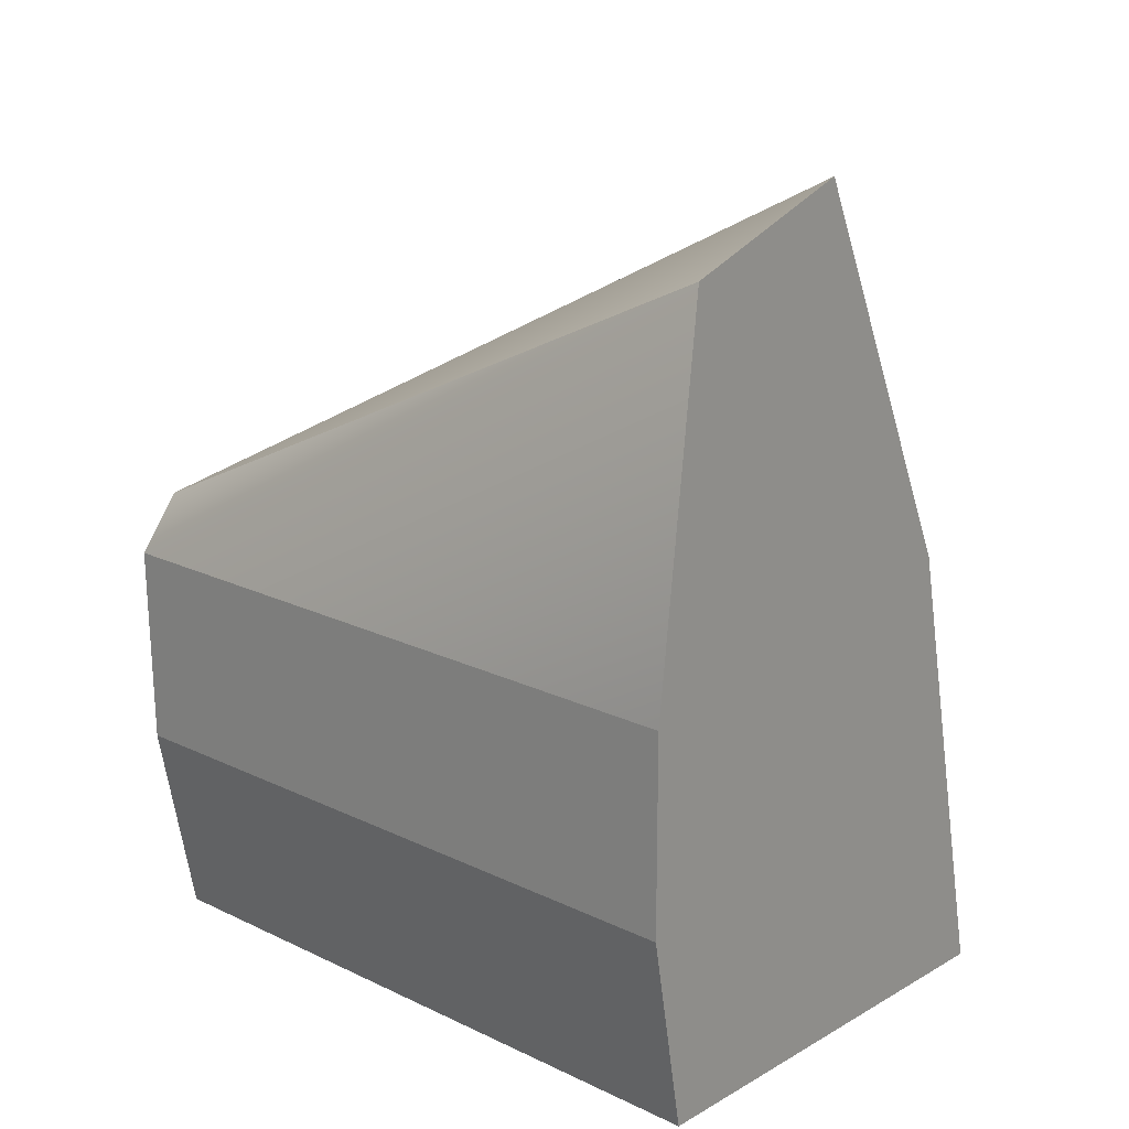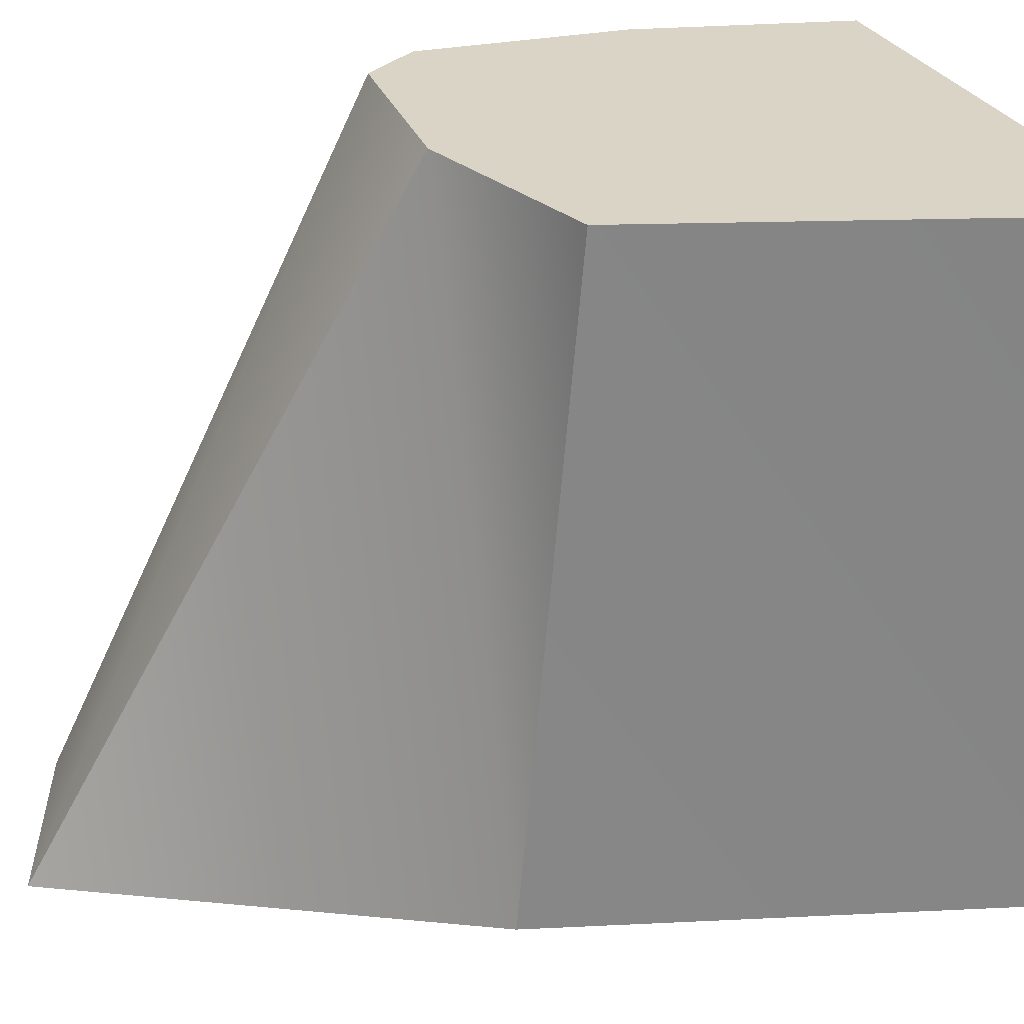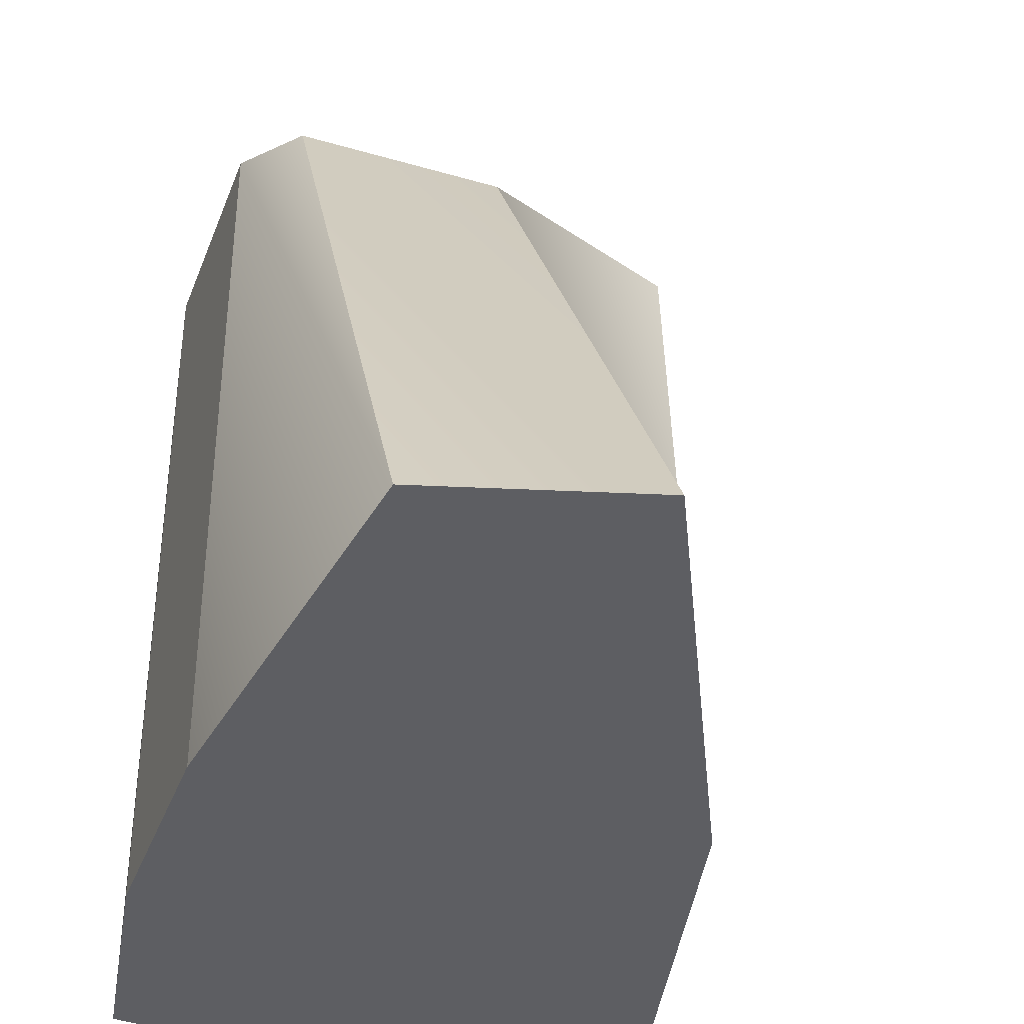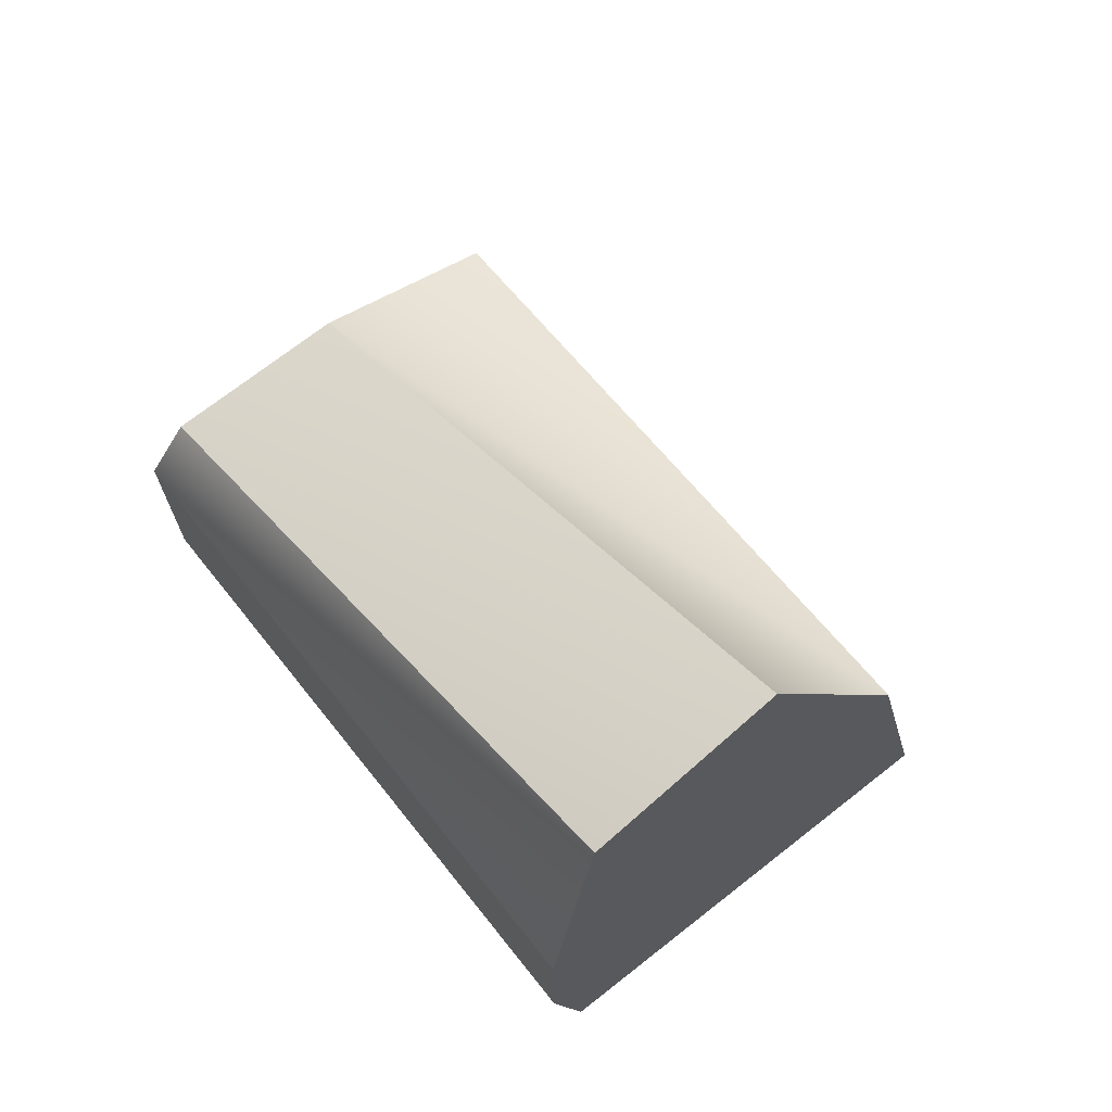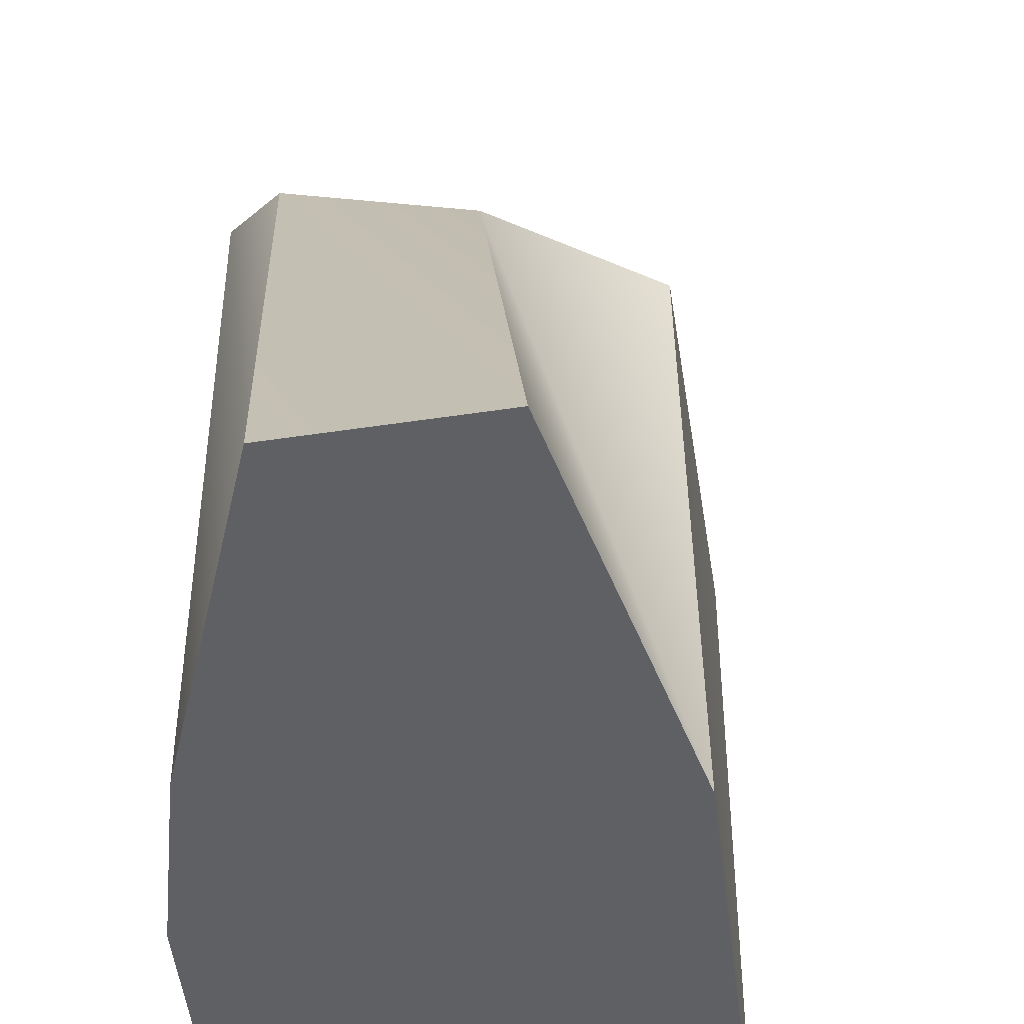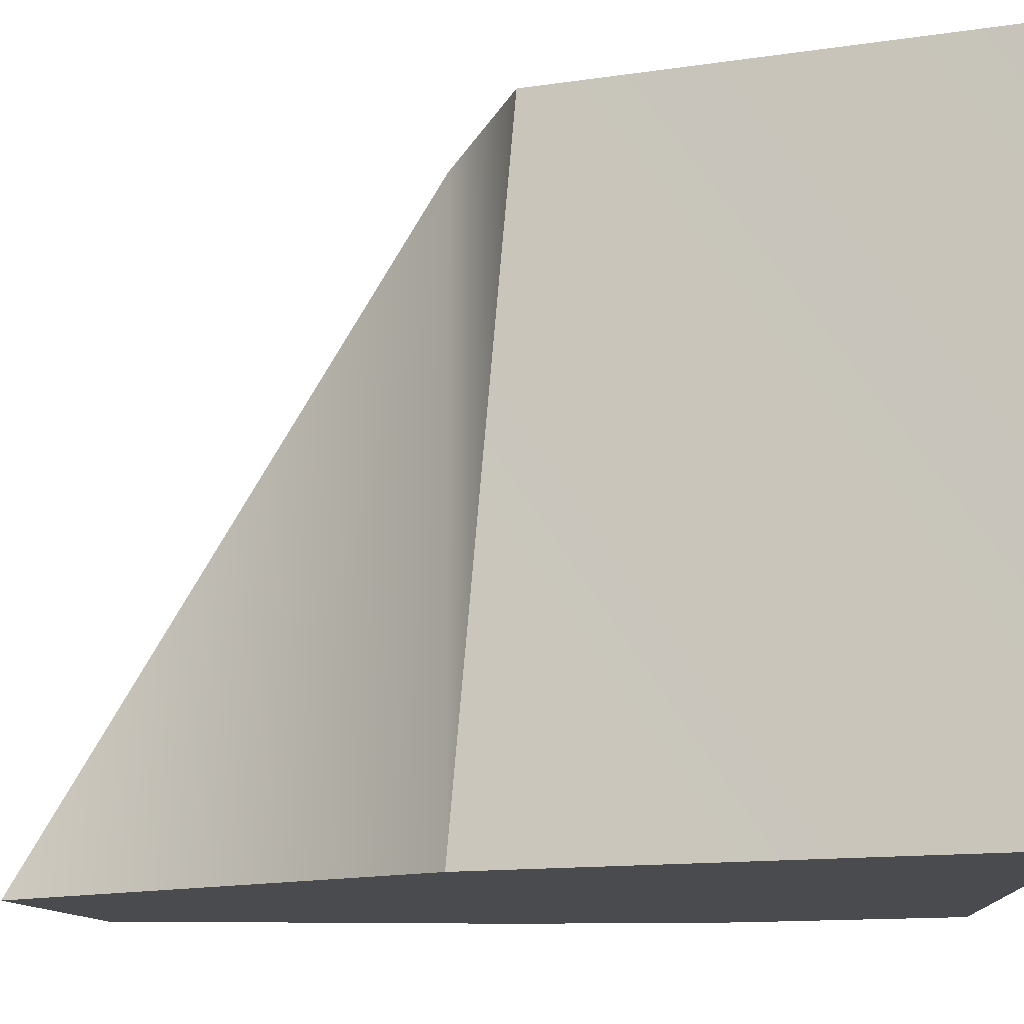
<metadata>
{"format":"obj","ext":"obj","renderer":"f3d","projection":"perspective","resolution":1024,"background":"white","views":[{"elev":20.9,"azim":-49.8,"up":"+Z"},{"elev":28.9,"azim":72.7,"up":"+Y"},{"elev":-38.7,"azim":-19.8,"up":"+Y"},{"elev":69.9,"azim":-38.7,"up":"+Z"},{"elev":-43.9,"azim":-6.1,"up":"+Y"},{"elev":-14.1,"azim":93.3,"up":"+Y"}]}
</metadata>
<code>
o Platform right
g Platform right
v 0.4315 -3.715 -0.3768
v -6.057 -3.715 27.41
v -16.92 -3.715 50.19
v -27.61 -3.715 47.04
v -30.09 -3.715 25.44
v -30.04 -3.715 13.84
v -27.85 -3.715 1.935
v -30.09 33.9 25.44
v -16.92 33.9 28.36
v -27.61 33.9 28.44
v -30.04 33.9 13.84
v -6.057 33.9 24.18
v -27.85 33.9 1.935
v 0.4315 33.9 -0.3768
f 7 1 2
f 6 7 2
f 6 2 3
f 6 3 5
f 5 3 4
f 10 9 8
f 8 9 11
f 9 12 11
f 12 13 11
f 12 14 13
f 10 4 3
f 3 9 10
f 8 5 4
f 4 10 8
f 11 6 5
f 5 8 11
f 9 3 2
f 2 12 9
f 13 7 6
f 6 11 13
f 14 1 7
f 7 13 14
f 12 2 1
f 1 14 12

</code>
